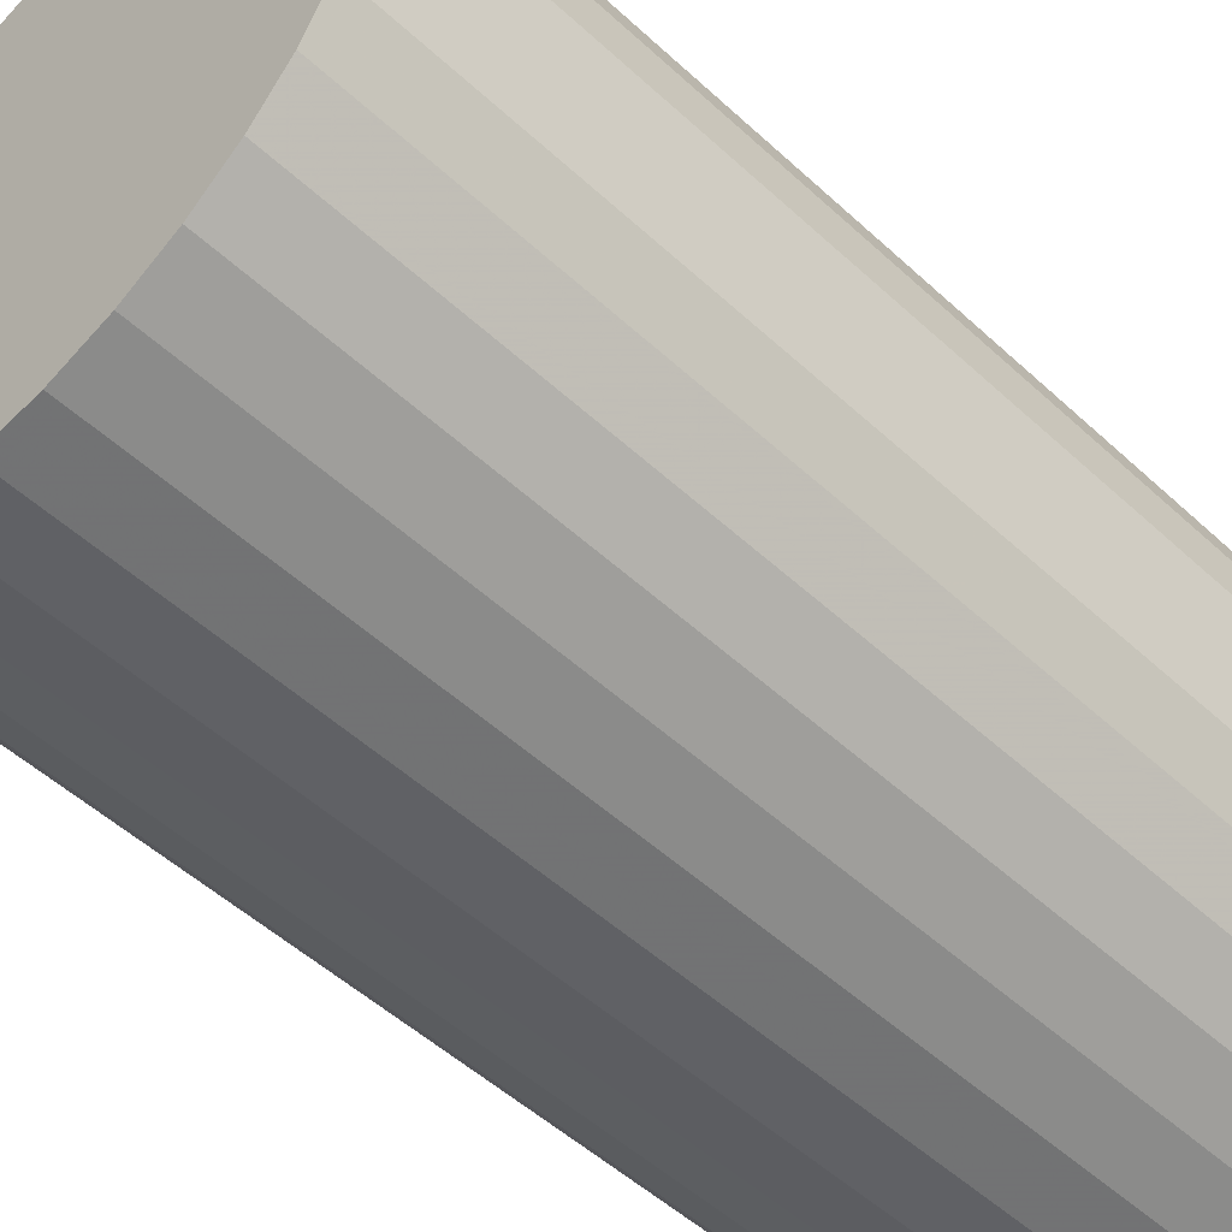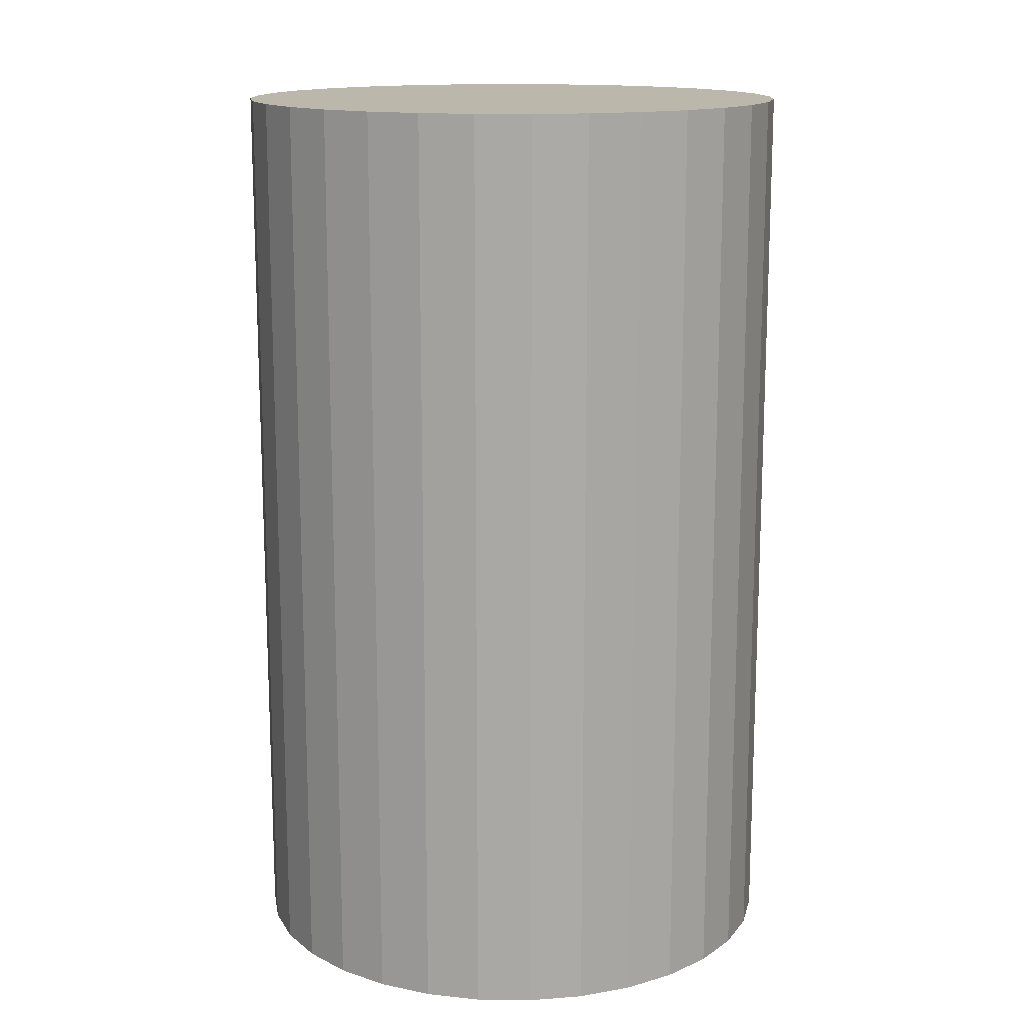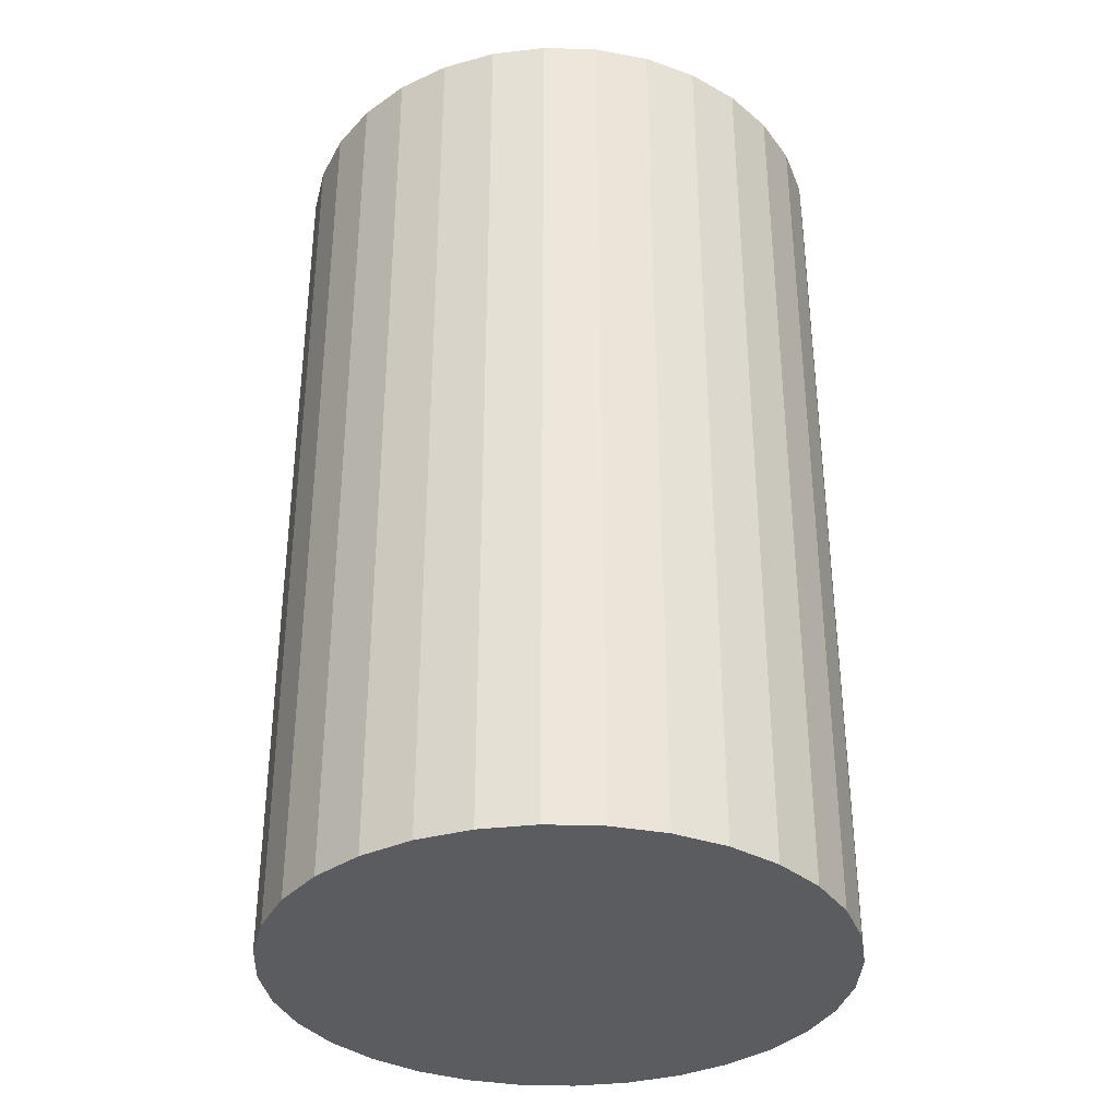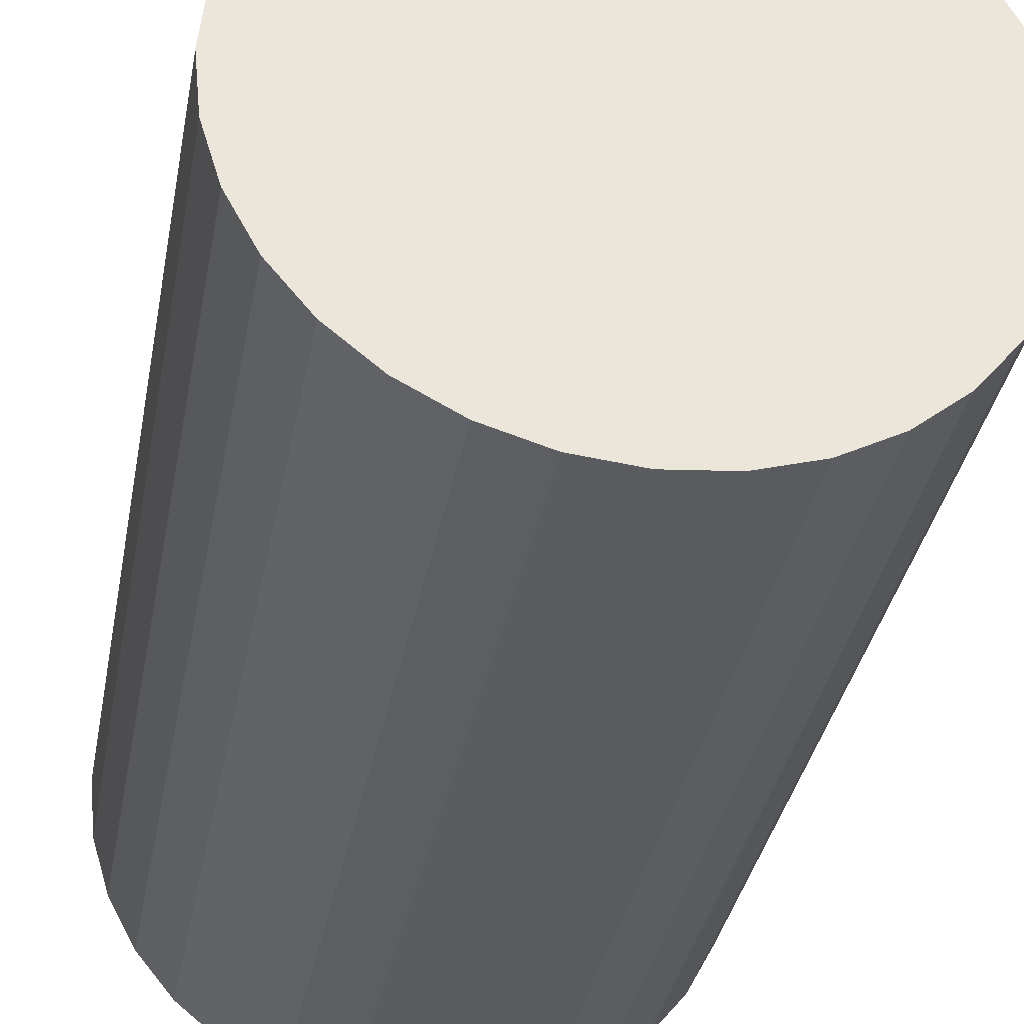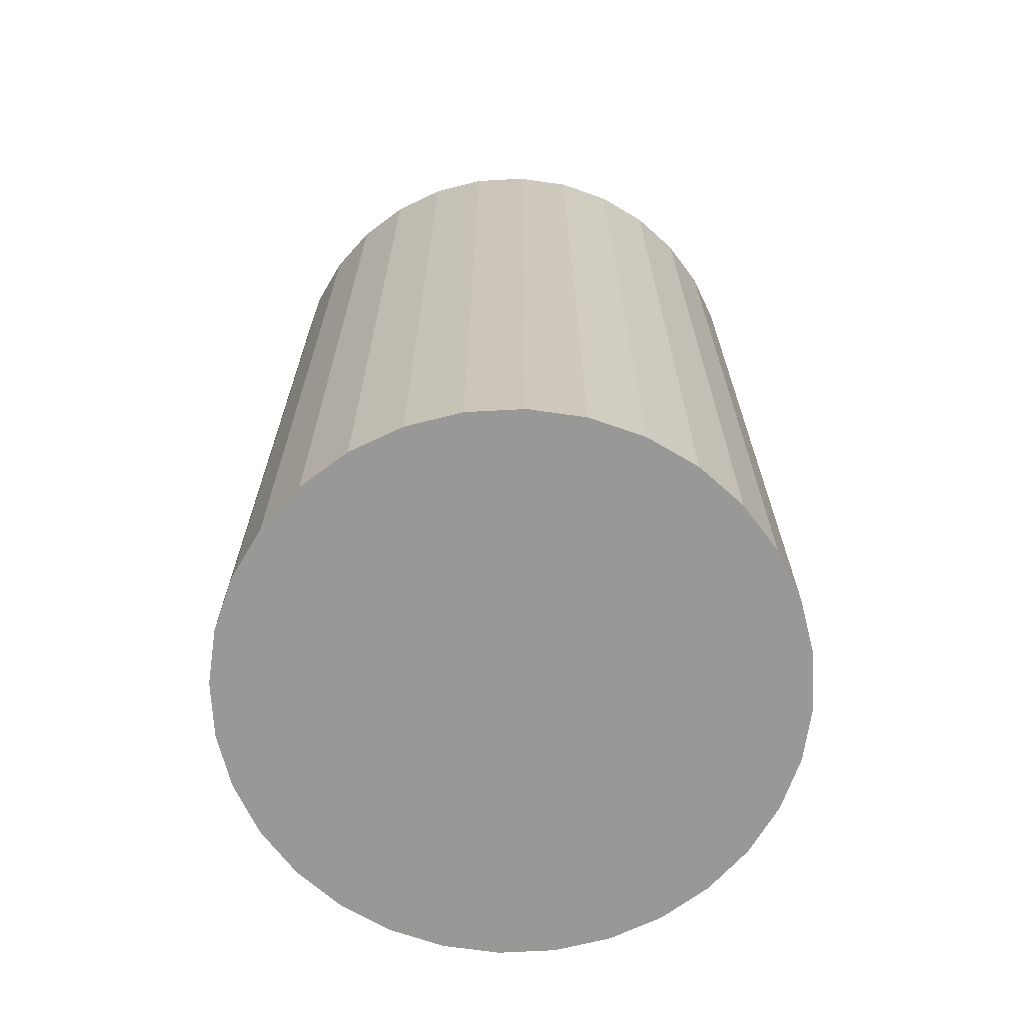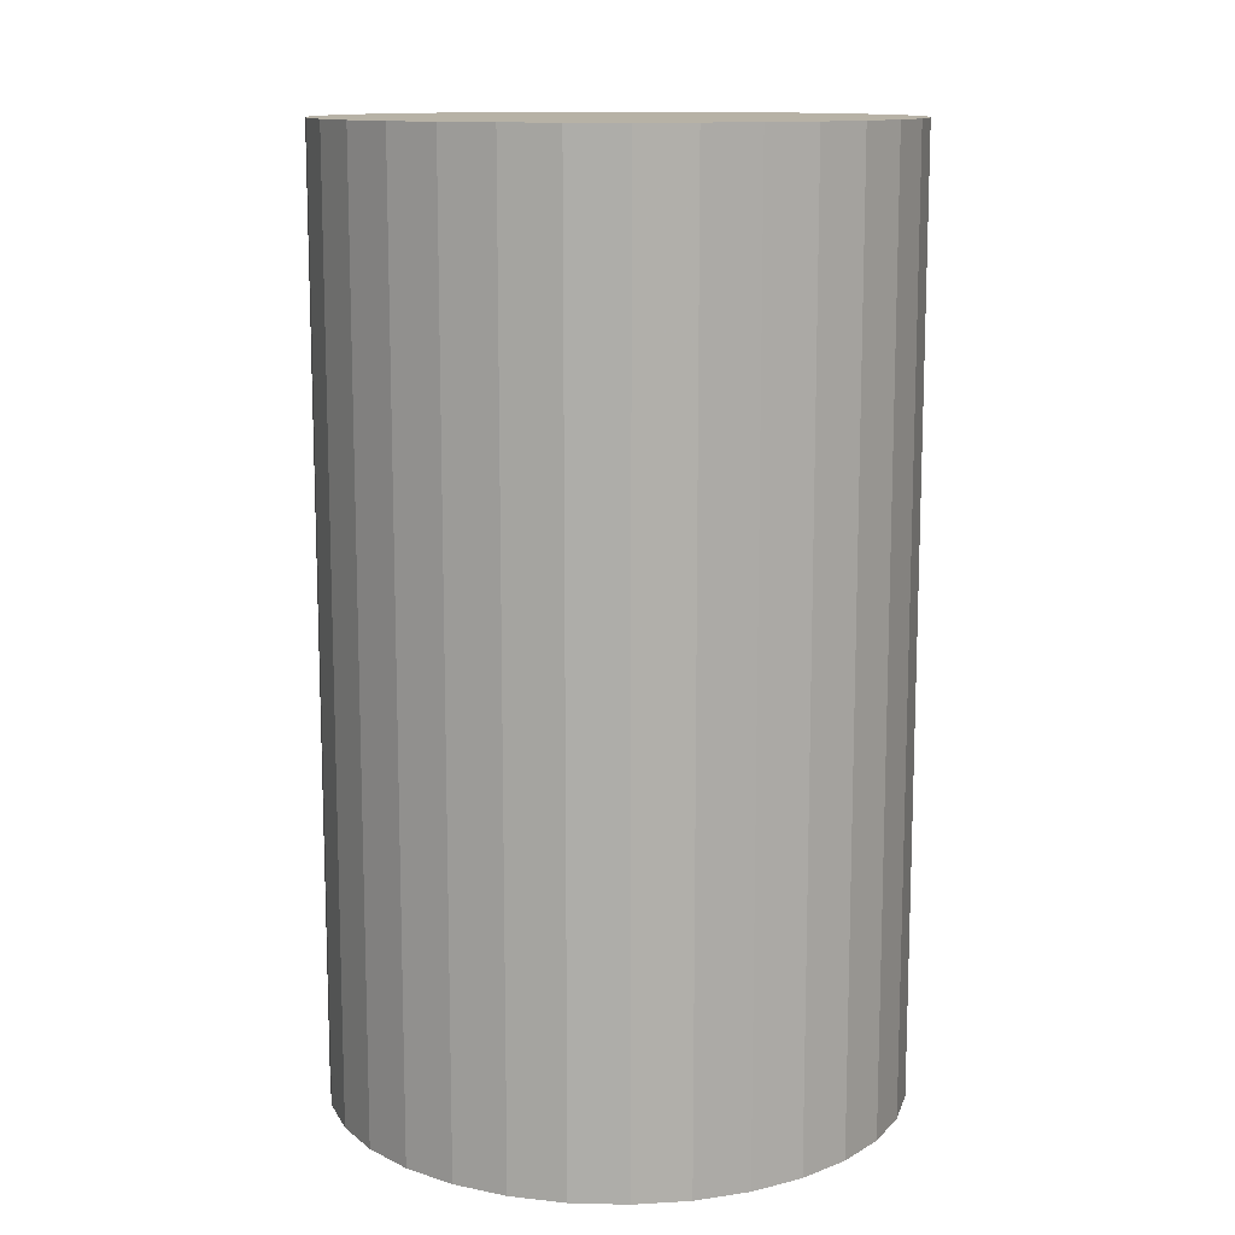
<metadata>
{"format":"obj","ext":"obj","renderer":"f3d","projection":"perspective","resolution":1024,"background":"white","views":[{"elev":-51.4,"azim":-135.0,"up":"+Y"},{"elev":14.5,"azim":-93.9,"up":"+Z"},{"elev":-35.0,"azim":3.2,"up":"+Z"},{"elev":-34.3,"azim":169.8,"up":"+Y"},{"elev":-68.4,"azim":53.7,"up":"+Z"},{"elev":12.3,"azim":177.7,"up":"+Z"}]}
</metadata>
<code>
v 0 0 -0.04887
v 0.02966 0 -0.04887
v 0.02966 0 0.04887
v 0 0 0.04887
v 0.02909 0.005786 -0.04887
v 0.02909 0.005786 0.04887
v 0.0274 0.01135 -0.04887
v 0.0274 0.01135 0.04887
v 0.02466 0.01648 -0.04887
v 0.02466 0.01648 0.04887
v 0.02097 0.02097 -0.04887
v 0.02097 0.02097 0.04887
v 0.01648 0.02466 -0.04887
v 0.01648 0.02466 0.04887
v 0.01135 0.0274 -0.04887
v 0.01135 0.0274 0.04887
v 0.005786 0.02909 -0.04887
v 0.005786 0.02909 0.04887
v 0 0.02966 -0.04887
v 0 0.02966 0.04887
v -0.005786 0.02909 -0.04887
v -0.005786 0.02909 0.04887
v -0.01135 0.0274 -0.04887
v -0.01135 0.0274 0.04887
v -0.01648 0.02466 -0.04887
v -0.01648 0.02466 0.04887
v -0.02097 0.02097 -0.04887
v -0.02097 0.02097 0.04887
v -0.02466 0.01648 -0.04887
v -0.02466 0.01648 0.04887
v -0.0274 0.01135 -0.04887
v -0.0274 0.01135 0.04887
v -0.02909 0.005786 -0.04887
v -0.02909 0.005786 0.04887
v -0.02966 0 -0.04887
v -0.02966 0 0.04887
v -0.02909 -0.005786 -0.04887
v -0.02909 -0.005786 0.04887
v -0.0274 -0.01135 -0.04887
v -0.0274 -0.01135 0.04887
v -0.02466 -0.01648 -0.04887
v -0.02466 -0.01648 0.04887
v -0.02097 -0.02097 -0.04887
v -0.02097 -0.02097 0.04887
v -0.01648 -0.02466 -0.04887
v -0.01648 -0.02466 0.04887
v -0.01135 -0.0274 -0.04887
v -0.01135 -0.0274 0.04887
v -0.005786 -0.02909 -0.04887
v -0.005786 -0.02909 0.04887
v -0 -0.02966 -0.04887
v -0 -0.02966 0.04887
v 0.005786 -0.02909 -0.04887
v 0.005786 -0.02909 0.04887
v 0.01135 -0.0274 -0.04887
v 0.01135 -0.0274 0.04887
v 0.01648 -0.02466 -0.04887
v 0.01648 -0.02466 0.04887
v 0.02097 -0.02097 -0.04887
v 0.02097 -0.02097 0.04887
v 0.02466 -0.01648 -0.04887
v 0.02466 -0.01648 0.04887
v 0.0274 -0.01135 -0.04887
v 0.0274 -0.01135 0.04887
v 0.02909 -0.005786 -0.04887
v 0.02909 -0.005786 0.04887
f 2 1 5
f 2 5 3
f 3 5 6
f 3 6 4
f 5 1 7
f 5 7 6
f 6 7 8
f 6 8 4
f 7 1 9
f 7 9 8
f 8 9 10
f 8 10 4
f 9 1 11
f 9 11 10
f 10 11 12
f 10 12 4
f 11 1 13
f 11 13 12
f 12 13 14
f 12 14 4
f 13 1 15
f 13 15 14
f 14 15 16
f 14 16 4
f 15 1 17
f 15 17 16
f 16 17 18
f 16 18 4
f 17 1 19
f 17 19 18
f 18 19 20
f 18 20 4
f 19 1 21
f 19 21 20
f 20 21 22
f 20 22 4
f 21 1 23
f 21 23 22
f 22 23 24
f 22 24 4
f 23 1 25
f 23 25 24
f 24 25 26
f 24 26 4
f 25 1 27
f 25 27 26
f 26 27 28
f 26 28 4
f 27 1 29
f 27 29 28
f 28 29 30
f 28 30 4
f 29 1 31
f 29 31 30
f 30 31 32
f 30 32 4
f 31 1 33
f 31 33 32
f 32 33 34
f 32 34 4
f 33 1 35
f 33 35 34
f 34 35 36
f 34 36 4
f 35 1 37
f 35 37 36
f 36 37 38
f 36 38 4
f 37 1 39
f 37 39 38
f 38 39 40
f 38 40 4
f 39 1 41
f 39 41 40
f 40 41 42
f 40 42 4
f 41 1 43
f 41 43 42
f 42 43 44
f 42 44 4
f 43 1 45
f 43 45 44
f 44 45 46
f 44 46 4
f 45 1 47
f 45 47 46
f 46 47 48
f 46 48 4
f 47 1 49
f 47 49 48
f 48 49 50
f 48 50 4
f 49 1 51
f 49 51 50
f 50 51 52
f 50 52 4
f 51 1 53
f 51 53 52
f 52 53 54
f 52 54 4
f 53 1 55
f 53 55 54
f 54 55 56
f 54 56 4
f 55 1 57
f 55 57 56
f 56 57 58
f 56 58 4
f 57 1 59
f 57 59 58
f 58 59 60
f 58 60 4
f 59 1 61
f 59 61 60
f 60 61 62
f 60 62 4
f 61 1 63
f 61 63 62
f 62 63 64
f 62 64 4
f 63 1 65
f 63 65 64
f 64 65 66
f 64 66 4
f 65 1 2
f 65 2 66
f 66 2 3
f 66 3 4

</code>
